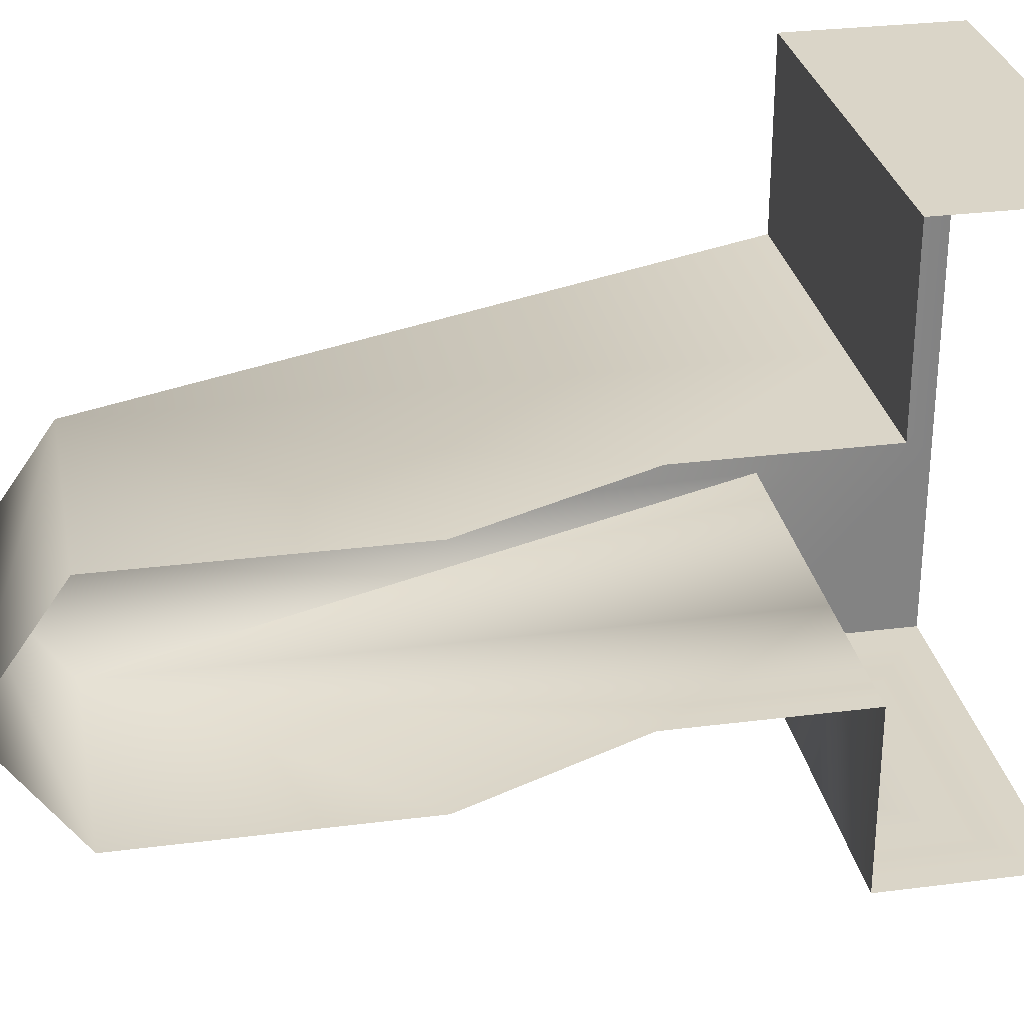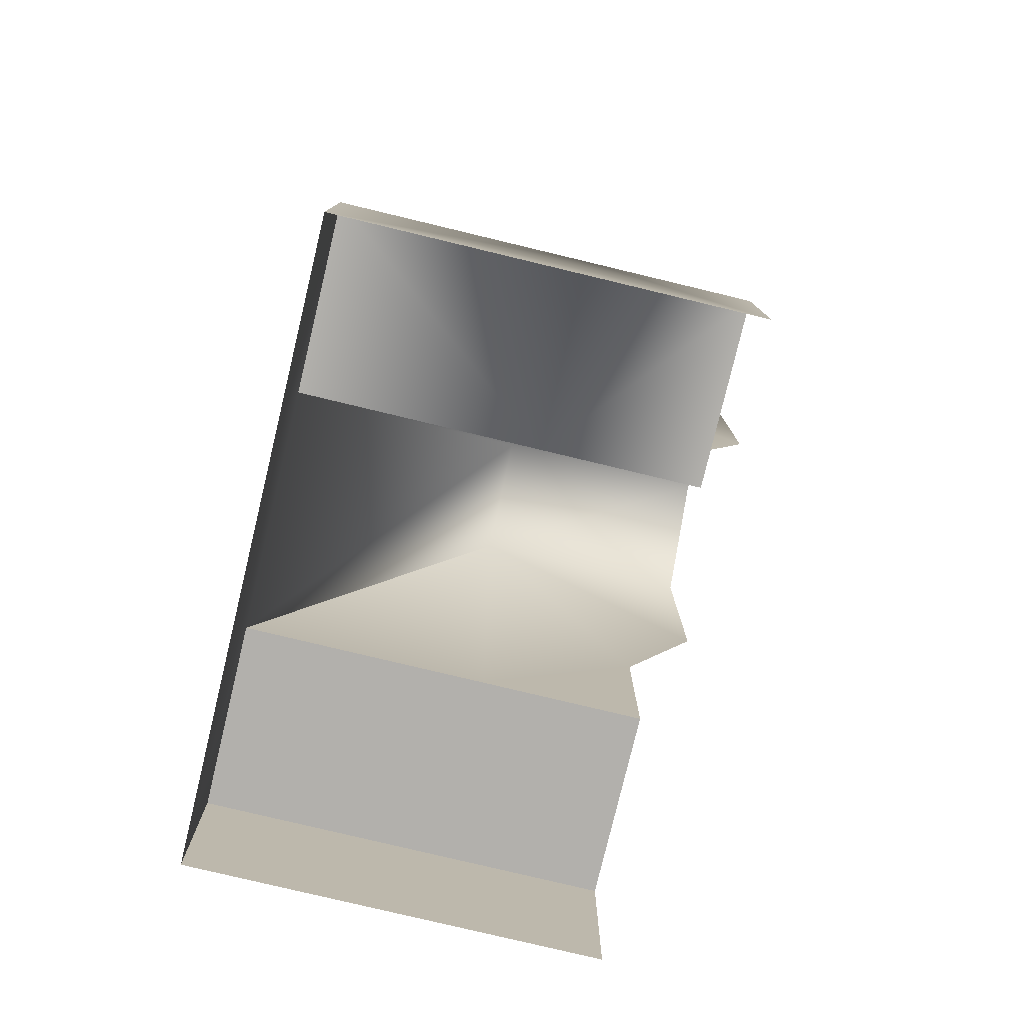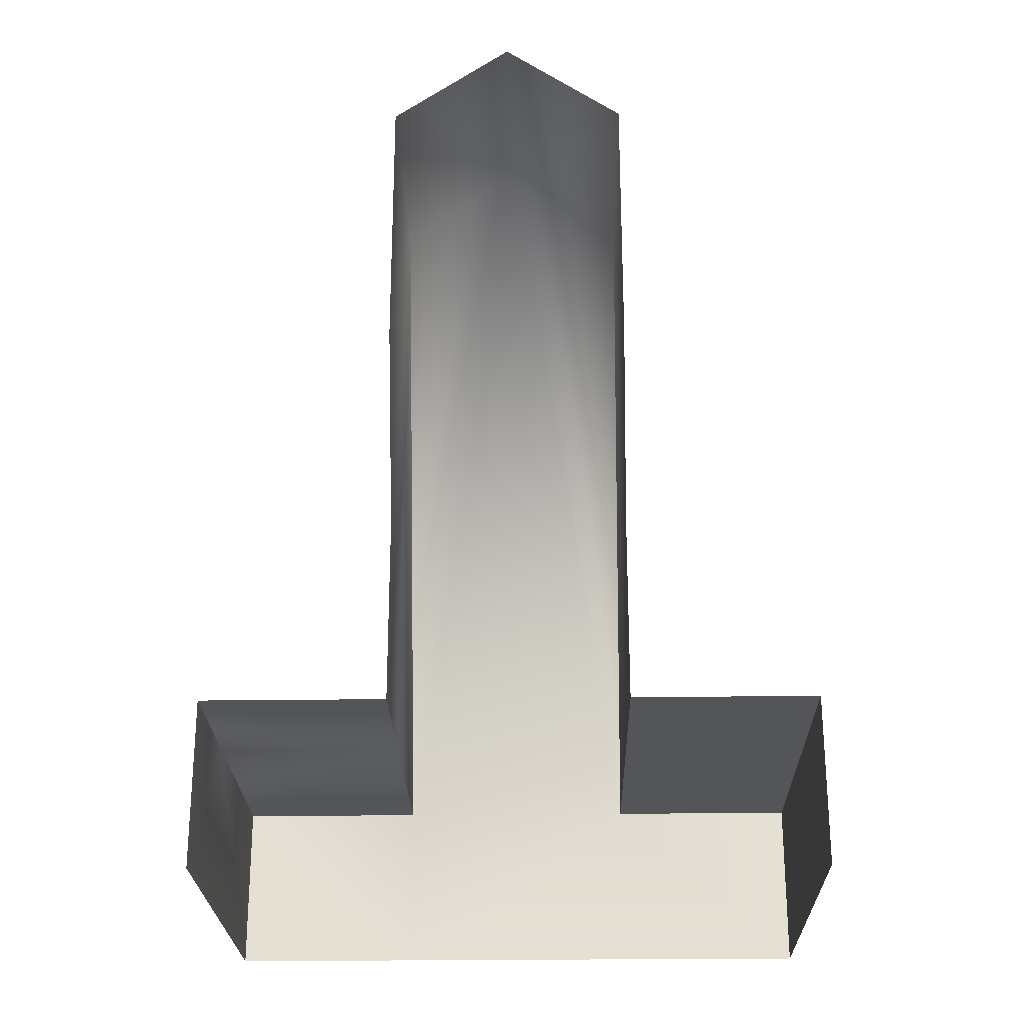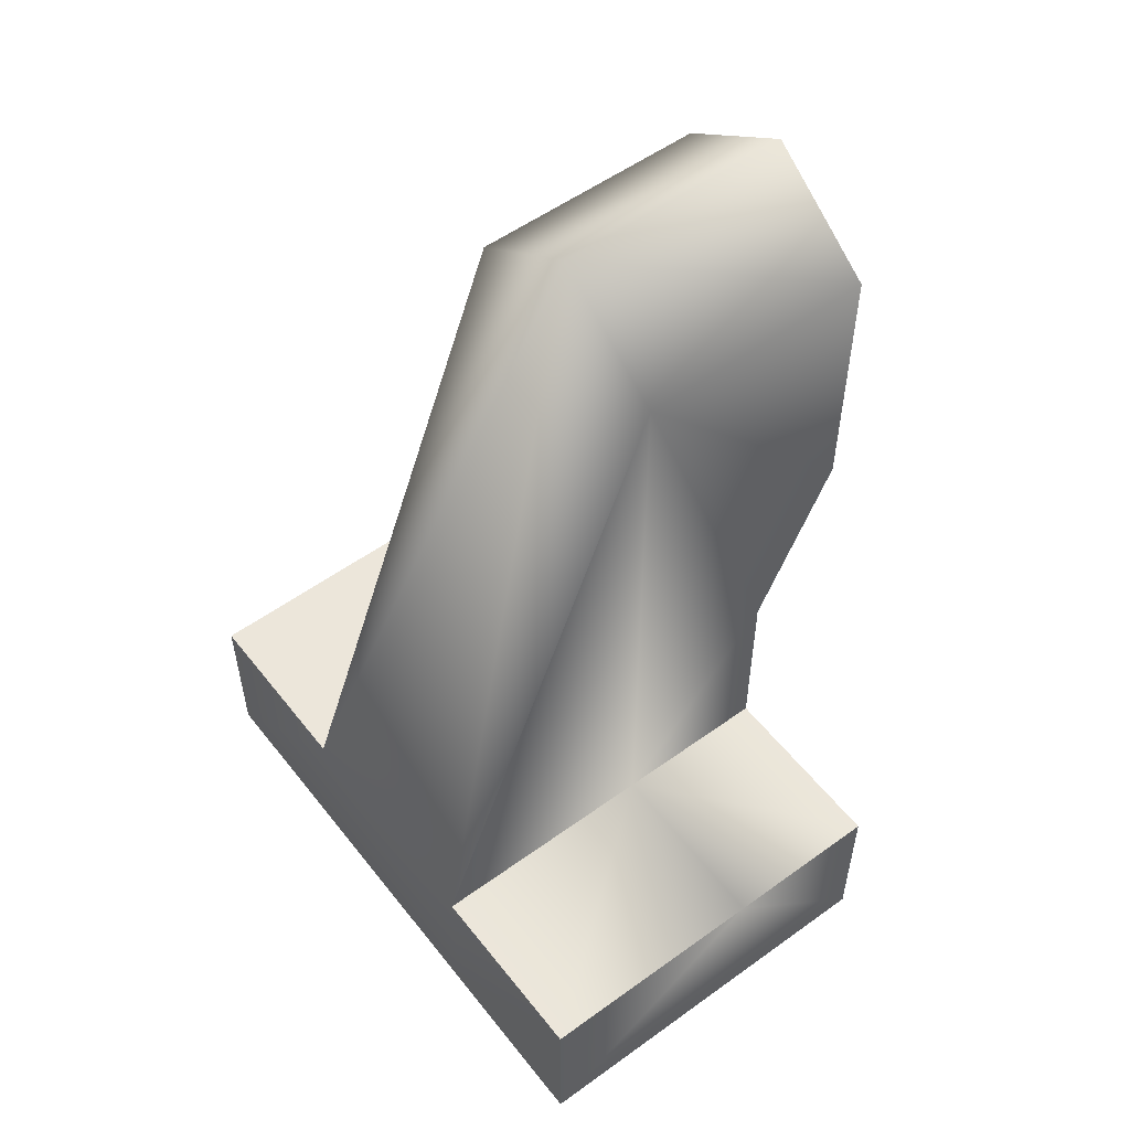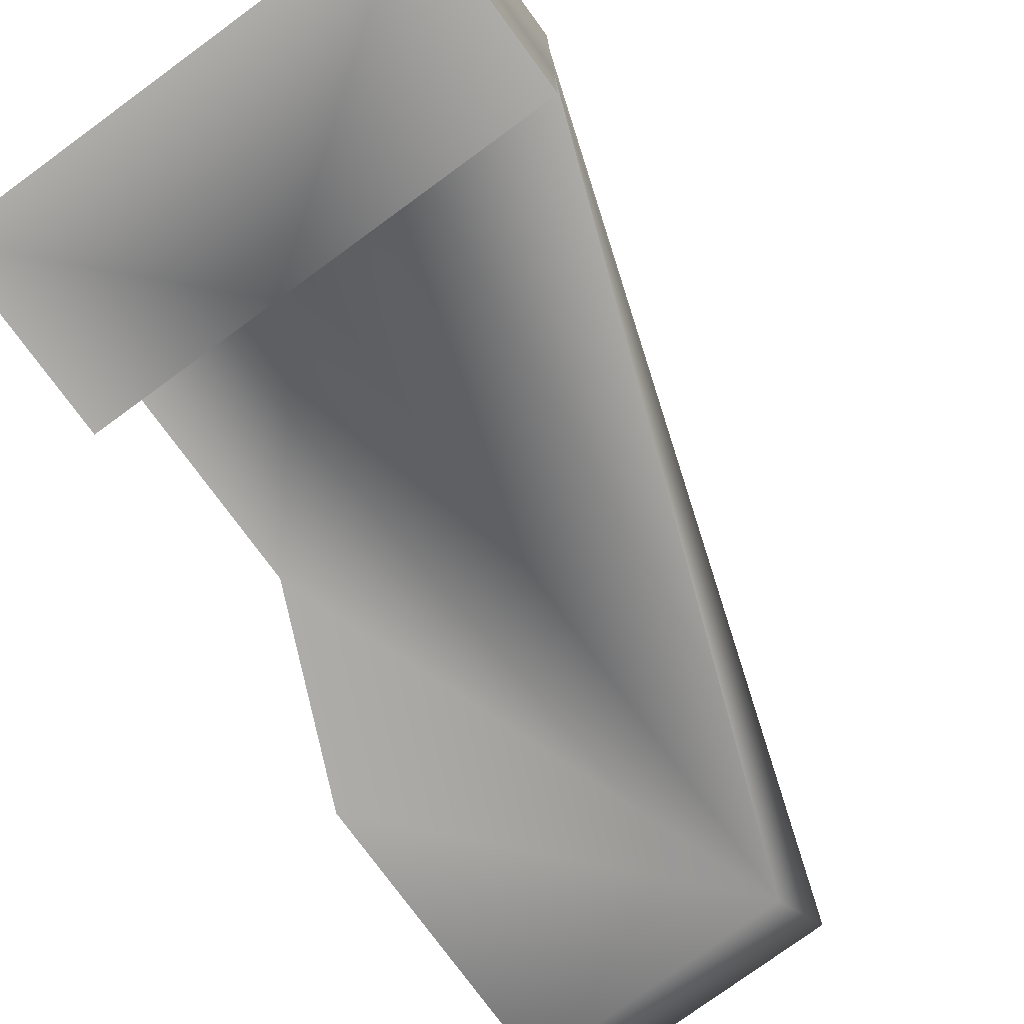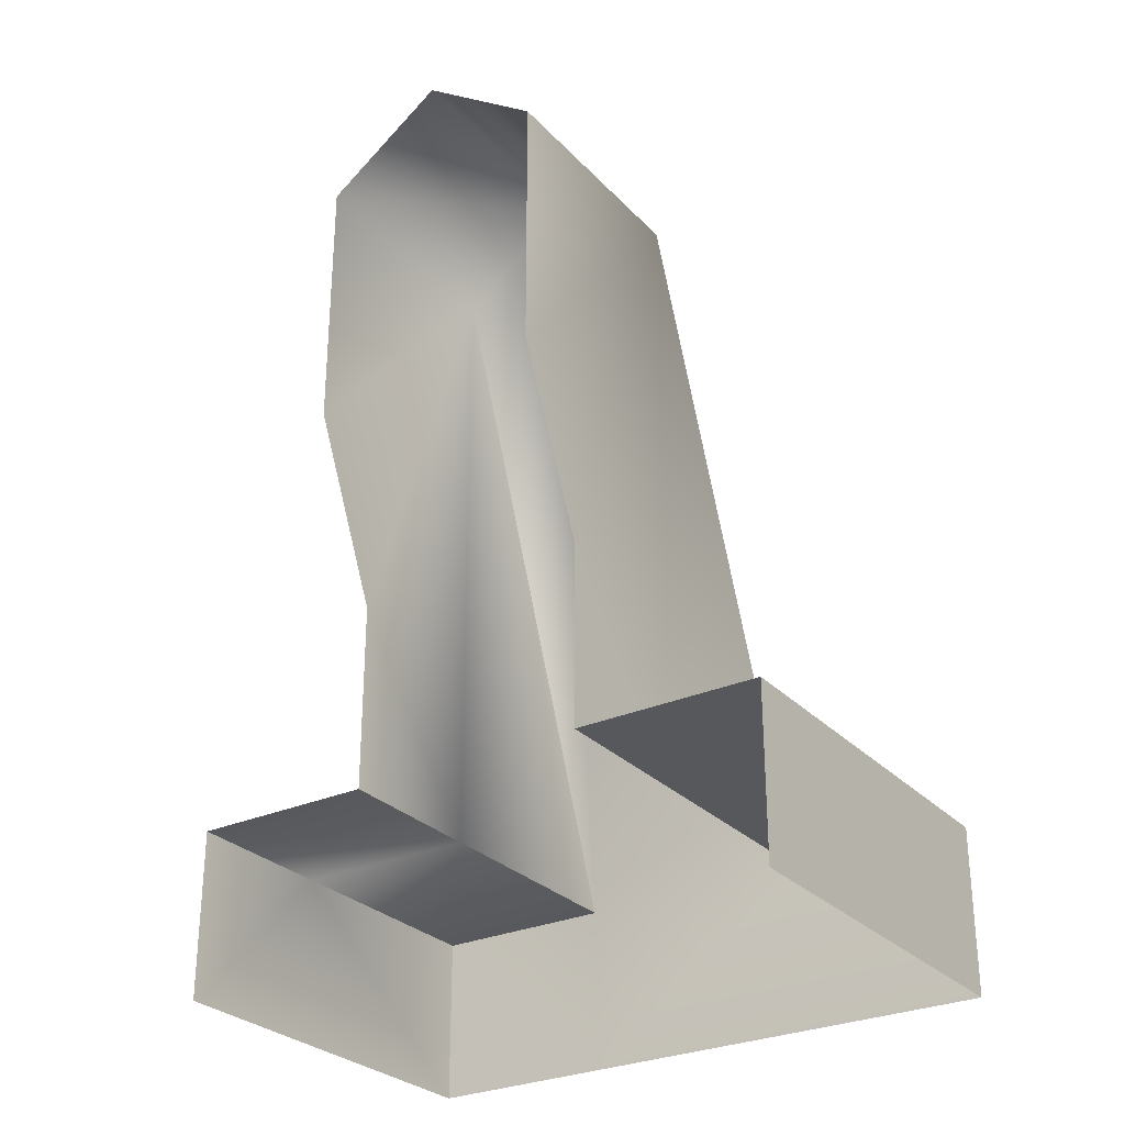
<metadata>
{"format":"obj","ext":"obj","renderer":"f3d","projection":"perspective","resolution":1024,"background":"white","views":[{"elev":29.4,"azim":-100.7,"up":"+Z"},{"elev":-78.6,"azim":166.5,"up":"+Y"},{"elev":-24.8,"azim":-88.7,"up":"+Y"},{"elev":54.6,"azim":142.6,"up":"+Y"},{"elev":-76.7,"azim":36.2,"up":"+Z"},{"elev":-28.8,"azim":-56.1,"up":"+Y"}]}
</metadata>
<code>
g Object193
v -9258 -991.7 1.29e+04
v -9258 -968.7 1.29e+04
v -9238 -991.7 1.29e+04
v -9267 -914.5 1.293e+04
v -9267 -947 1.293e+04
v -9238 -914.5 1.293e+04
v -9238 -914.5 1.29e+04
v -9238 -991.7 1.293e+04
v -9258 -968.7 1.293e+04
v -9258 -991.7 1.293e+04
v -9238 -991.7 1.287e+04
v -9238 -1012 1.287e+04
v -9258 -1012 1.287e+04
v -9258 -991.7 1.287e+04
v -9258 -991.7 1.287e+04
v -9258 -991.7 1.29e+04
v -9238 -904.3 1.291e+04
v -9267 -914.5 1.29e+04
v -9267 -904.3 1.291e+04
v -9238 -991.7 1.295e+04
v -9238 -991.7 1.293e+04
v -9258 -991.7 1.293e+04
v -9258 -991.7 1.295e+04
v -9238 -1012 1.295e+04
v -9238 -991.7 1.295e+04
v -9258 -991.7 1.295e+04
v -9258 -1012 1.295e+04
v -9267 -947 1.29e+04
f 15 3 11
f 3 15 16
f 3 2 7
f 2 3 1
f 13 11 12
f 11 13 14
f 6 4 5
f 4 6 19
f 17 19 6
f 19 17 18
f 7 18 17
f 18 7 28
f 2 28 7
f 9 6 5
f 6 9 8
f 10 8 9
f 22 20 21
f 20 22 23
f 26 24 25
f 24 26 27
v -9209 -991.7 1.293e+04
v -9238 -904.3 1.291e+04
v -9238 -914.5 1.293e+04
v -9209 -991.7 1.287e+04
v -9209 -991.7 1.29e+04
v -9209 -1012 1.29e+04
v -9209 -1012 1.287e+04
v -9209 -1012 1.293e+04
v -9238 -914.5 1.29e+04
v -9209 -991.7 1.295e+04
v -9238 -991.7 1.295e+04
v -9238 -1012 1.295e+04
v -9238 -914.5 1.293e+04
v -9238 -991.7 1.293e+04
v -9209 -991.7 1.293e+04
v -9209 -991.7 1.287e+04
v -9238 -991.7 1.287e+04
v -9238 -991.7 1.29e+04
v -9209 -991.7 1.29e+04
v -9209 -1012 1.287e+04
v -9238 -1012 1.287e+04
v -9238 -991.7 1.287e+04
v -9209 -991.7 1.287e+04
v -9209 -1012 1.295e+04
v -9238 -991.7 1.295e+04
v -9209 -991.7 1.295e+04
v -9209 -991.7 1.293e+04
v -9209 -991.7 1.295e+04
v -9209 -1012 1.295e+04
v -9238 -991.7 1.29e+04
v -9238 -914.5 1.29e+04
v -9209 -991.7 1.29e+04
v -9238 -991.7 1.293e+04
f 41 42 43
f 30 33 37
f 33 30 29
f 31 29 30
f 56 57 29
f 36 29 57
f 29 36 34
f 34 33 29
f 33 34 32
f 35 32 34
f 40 38 39
f 38 40 52
f 46 44 45
f 44 46 47
f 50 48 49
f 48 50 51
f 55 53 54
f 53 55 61
f 58 59 60

</code>
